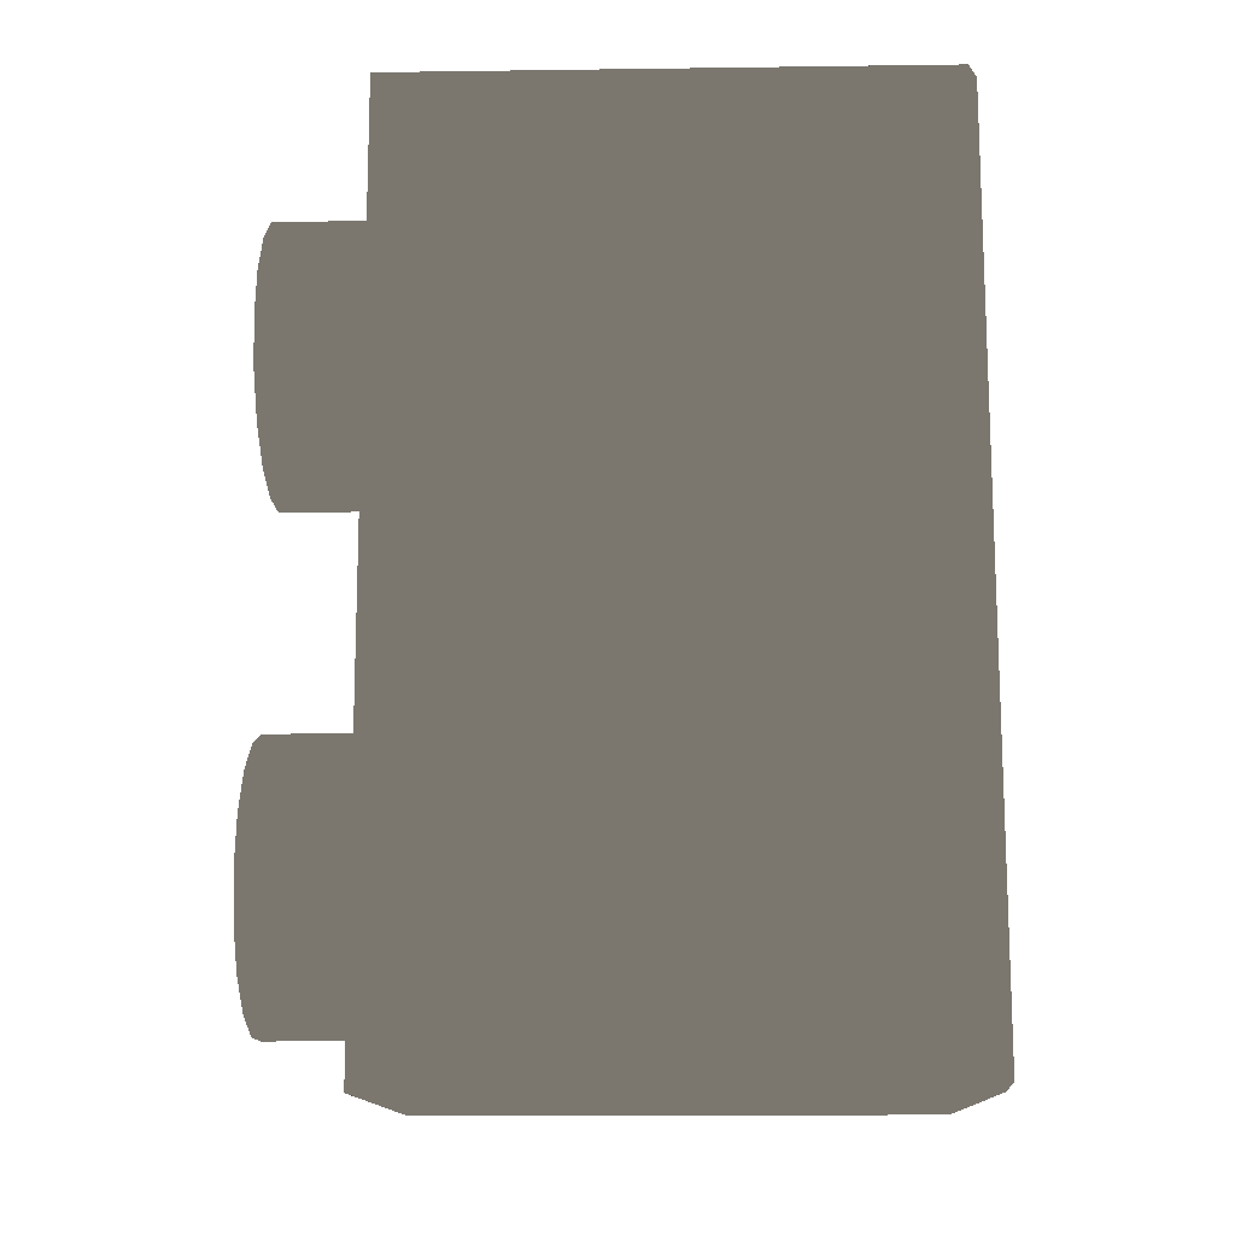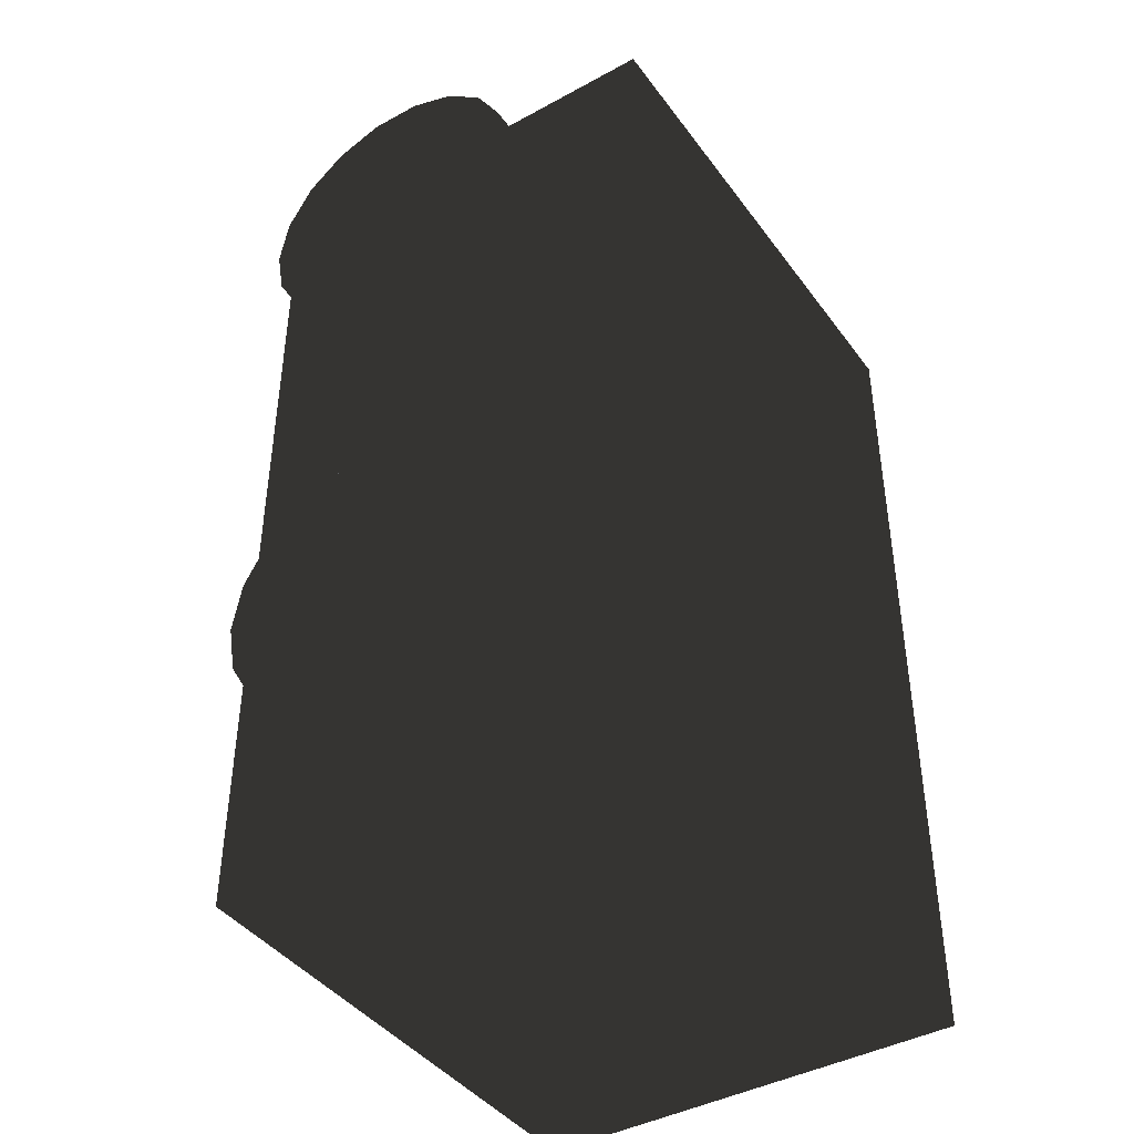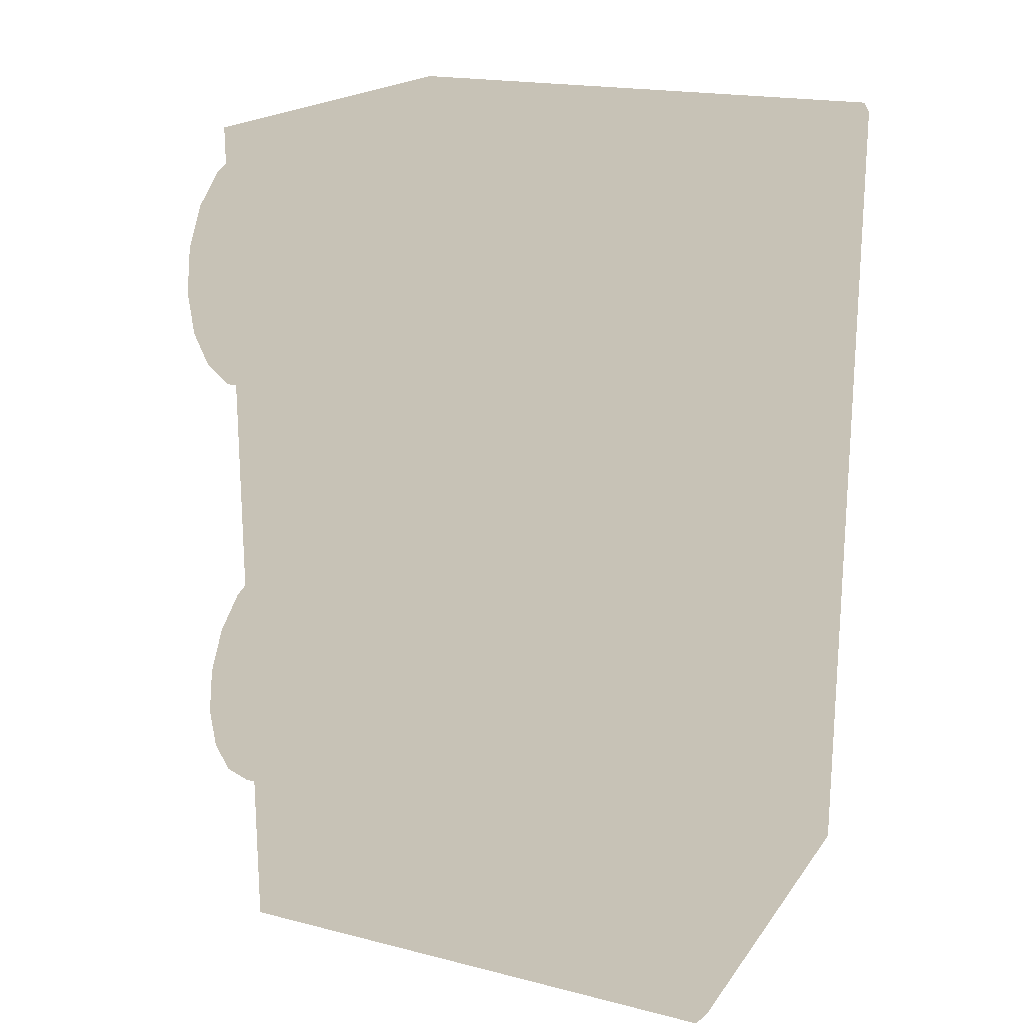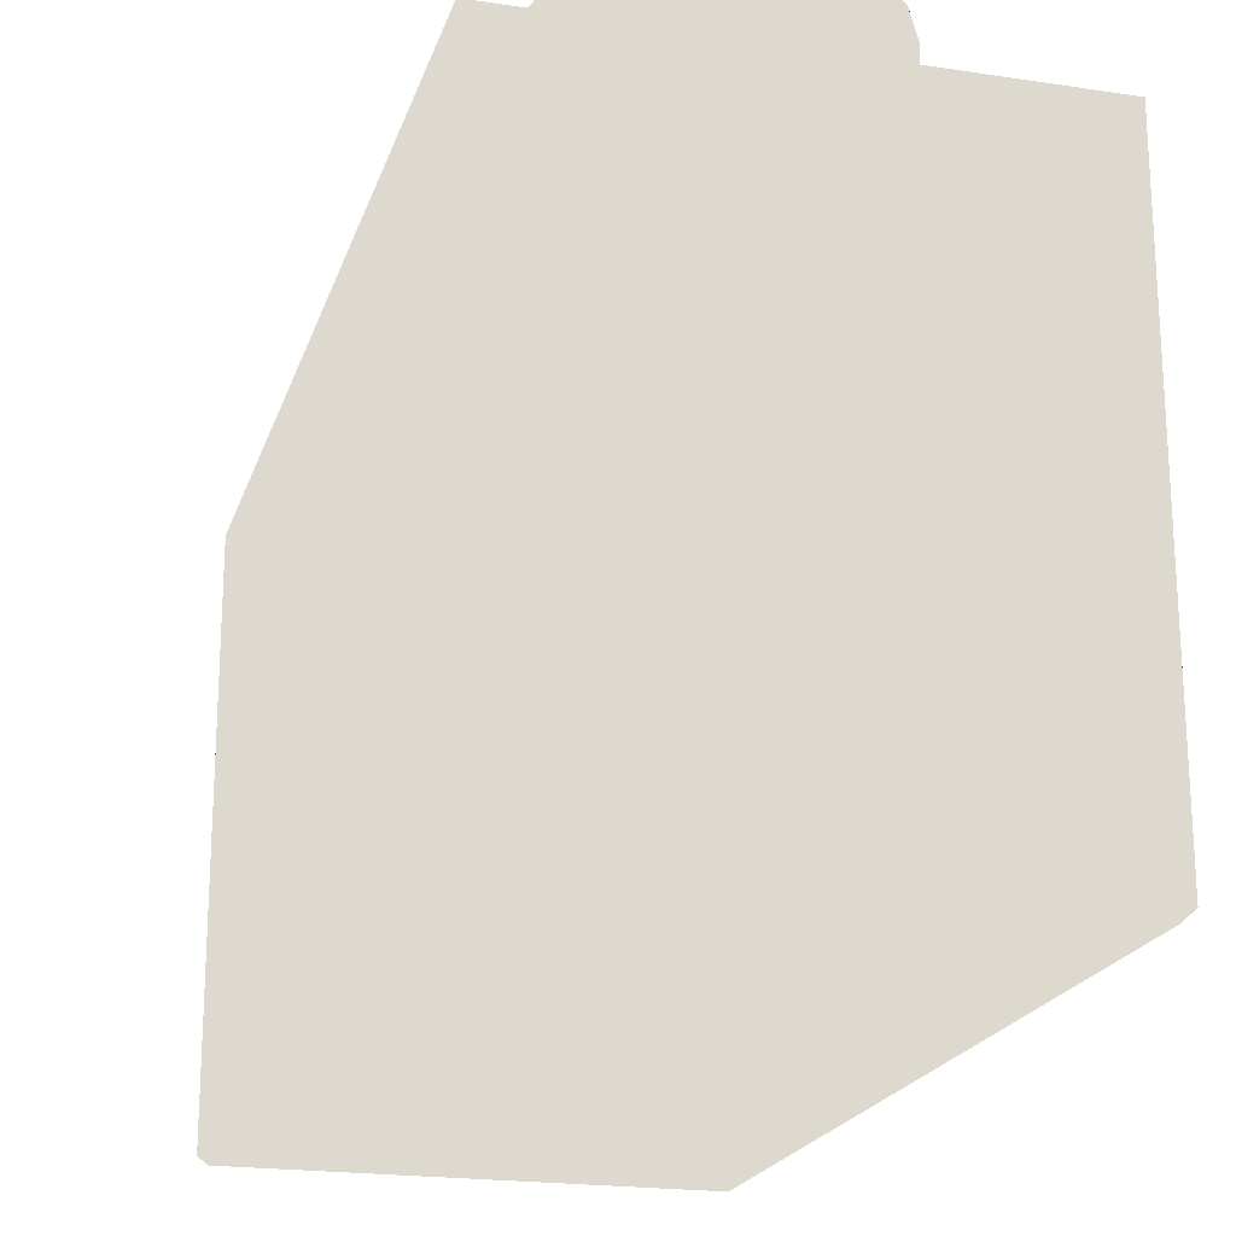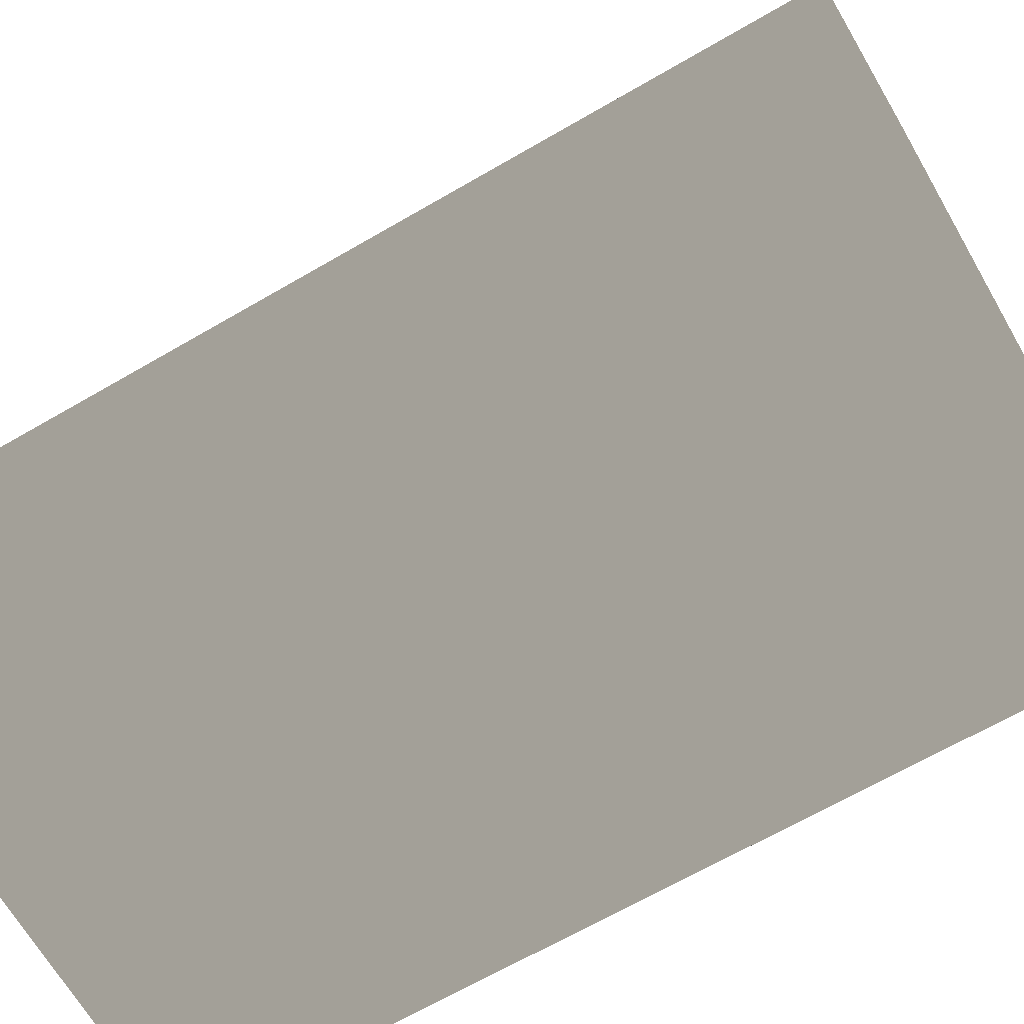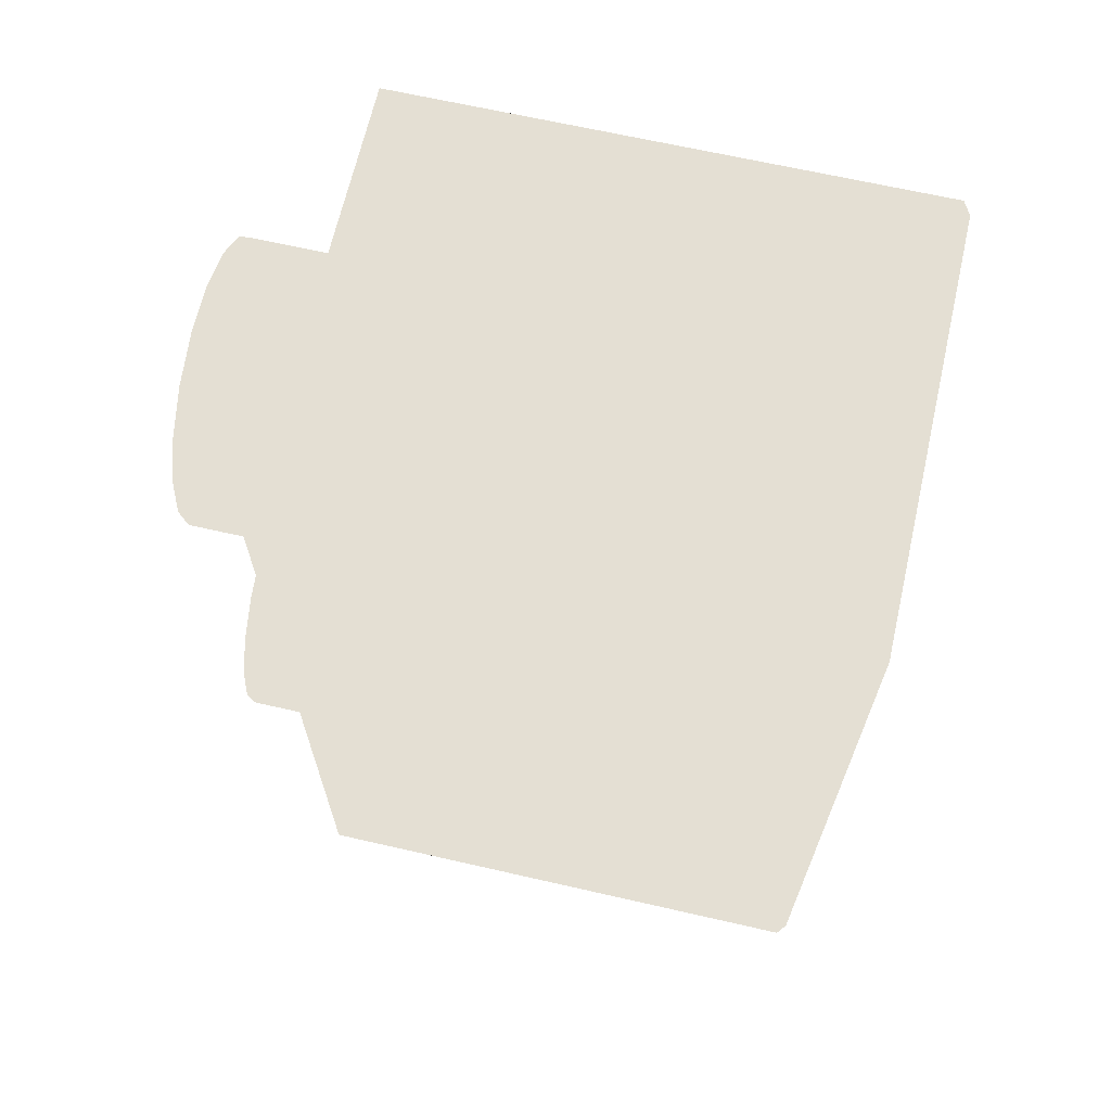
<metadata>
{"format":"obj","ext":"obj","renderer":"f3d","projection":"perspective","resolution":1024,"background":"white","views":[{"elev":-13.7,"azim":-88.3,"up":"+Z"},{"elev":-42.1,"azim":-146.7,"up":"+Z"},{"elev":19.2,"azim":-64.8,"up":"+Z"},{"elev":-20.5,"azim":-15.4,"up":"+Y"},{"elev":-67.5,"azim":-59.9,"up":"+Y"},{"elev":66.7,"azim":-77.1,"up":"+Z"}]}
</metadata>
<code>
v -3.38 2.5 7.38
v -3.38 2.5 -7.38
v 3.38 2.5 -7.38
v 1.146 9.5 -2.291
v -1.125 9.5 2.251
v -0.4342 9.5 1.999
v -2.349 9.5 5.316
v -2.43 9.5 4.859
v -4 9.5 8
v 4 9.5 -8
v 2.434 9.5 -4.868
v 2.5 9.5 -4.494
v 4 9.5 8
v 2.349 9.5 5.316
v 2.349 9.5 5.316
v 2.349 9.5 3.606
v 1.915 9.5 -2.887
v 1.915 9.5 -2.887
v 2.349 9.5 -3.639
v 2.349 9.5 -3.639
v -0.4341 9.5 6.923
v -0.4341 9.5 6.923
v -2.349 9.5 5.316
v -1.915 9.5 6.068
v -1.915 9.5 6.068
v 1.25 9.5 2.296
v 1.25 9.5 -2.329
v 1.25 9.5 -2.329
v 0.4342 9.5 6.923
v 0.4341 9.5 6.923
v -0.4341 9.5 1.999
v 2.5 9.5 -4.494
v -1.25 9.5 6.626
v 0.4341 9.5 1.999
v 0.4341 9.5 1.999
v -1.25 9.5 6.626
v 1.25 9.5 2.296
v 1.915 9.5 2.854
v 1.25 9.5 6.626
v 1.25 9.5 6.626
v 1.915 9.5 6.068
v 1.915 9.5 2.854
v 1.915 9.5 6.068
v 2.349 9.5 3.606
v 2.5 9.5 4.461
v 2.5 9.5 4.461
v -1.25 9.5 2.296
v 2.349 9.5 -5.349
v -2.5 9.5 4.461
v -2.349 9.5 -3.639
v -2.349 9.5 -3.639
v -4 9.5 -8
v -2.349 9.5 3.606
v -2.349 9.5 3.606
v -0.4341 9.5 -2.032
v -0.4341 9.5 -2.032
v -2.349 9.5 -5.349
v -2.349 9.5 -5.349
v -2.5 9.5 -4.494
v -2.5 9.5 -4.494
v 2.349 9.5 -5.349
v -0.4342 9.5 -6.956
v -0.4341 9.5 -6.956
v 1.915 9.5 -6.101
v -2.5 9.5 4.461
v 1.915 9.5 -6.101
v 0.4342 9.5 -2.032
v 0.4341 9.5 -2.032
v 1.25 9.5 -6.659
v -1.25 9.5 -2.329
v 1.25 9.5 -6.659
v -1.915 9.5 2.854
v -1.25 9.5 -2.329
v 0.4341 9.5 -6.956
v -1.915 9.5 2.854
v -1.25 9.5 2.296
v -1.915 9.5 -2.887
v -1.915 9.5 -2.887
v 0.4341 9.5 -6.956
v -1.25 9.5 -6.659
v -1.25 9.5 -6.659
v -1.915 9.5 -6.101
v -1.915 9.5 -6.101
v -4 -1e-06 8
v 4 -1e-06 8
v 4 1e-06 -8
v -4 1e-06 -8
v 3.53 -0.15 7.53
v 3.53 -0.15 -7.53
v 3.85 -0.15 -7.85
v -3.53 -0.15 7.53
v 3.85 -0.15 7.85
v -3.53 -0.15 -7.53
v -3.85 -0.15 7.85
v -3.85 -0.15 -7.85
v 3.38 2.5 7.38
f 1 2 3
f 4 5 6
f 7 8 9
f 10 11 12
f 13 14 15
f 16 17 18
f 13 19 20
f 13 21 22
f 9 23 7
f 9 24 25
f 26 27 28
f 13 29 30
f 25 23 9
f 4 6 31
f 10 12 32
f 33 24 9
f 4 31 34
f 13 10 32
f 4 34 35
f 36 33 9
f 4 35 26
f 22 36 9
f 22 9 13
f 18 26 37
f 30 21 13
f 18 37 38
f 39 29 13
f 40 39 13
f 18 27 26
f 41 40 13
f 18 38 42
f 43 41 13
f 18 42 44
f 15 43 13
f 45 14 13
f 17 16 46
f 45 13 20
f 20 46 45
f 47 5 4
f 48 11 10
f 9 8 49
f 47 50 51
f 52 53 54
f 47 55 56
f 52 57 58
f 52 59 60
f 10 61 48
f 52 62 63
f 64 61 10
f 9 49 65
f 66 64 10
f 47 67 68
f 69 66 10
f 47 68 55
f 9 65 53
f 47 56 70
f 71 69 10
f 52 54 72
f 47 70 73
f 74 71 10
f 52 72 75
f 52 75 76
f 47 73 77
f 74 10 52
f 52 76 47
f 47 77 78
f 79 74 52
f 47 78 50
f 63 79 52
f 80 62 52
f 52 47 51
f 81 80 52
f 52 51 59
f 82 81 52
f 52 60 57
f 83 82 52
f 58 83 52
f 84 85 13
f 13 9 84
f 85 86 10
f 10 13 85
f 86 87 52
f 52 10 86
f 87 84 9
f 9 52 87
f 44 16 18
f 19 13 32
f 28 4 26
f 20 17 46
f 67 47 4
f 52 9 53
f 88 89 90
f 91 88 92
f 93 91 94
f 89 93 95
f 89 88 96
f 92 90 86
f 88 91 1
f 94 92 85
f 91 93 2
f 95 94 84
f 93 89 3
f 90 95 87
f 96 1 3
f 92 88 90
f 94 91 92
f 95 93 94
f 90 89 95
f 3 89 96
f 85 92 86
f 96 88 1
f 84 94 85
f 1 91 2
f 87 95 84
f 2 93 3
f 86 90 87
v -2.5 9.5 -4.494
v -2.349 11.5 -3.639
v -2.5 11.5 -4.494
v -2.349 9.5 -3.639
v -1.915 11.5 -2.887
v -1.915 9.5 -2.887
v -1.25 11.5 -2.329
v -1.25 9.5 -2.329
v -0.4341 11.5 -2.032
v -0.4341 9.5 -2.032
v 0.4341 11.5 -2.032
v 0.4341 9.5 -2.032
v 1.25 11.5 -2.329
v 1.25 9.5 -2.329
v 1.915 11.5 -2.887
v 1.915 9.5 -2.887
v 2.349 11.5 -3.639
v 2.349 9.5 -3.639
v 2.5 11.5 -4.494
v 2.5 9.5 -4.494
v 2.5 9.5 4.461
v 2.349 11.5 3.606
v 2.5 11.5 4.461
v 2.349 9.5 3.606
v 1.915 11.5 2.854
v 1.915 9.5 2.854
v 1.25 11.5 2.296
v 1.25 9.5 2.296
v 0.4341 11.5 1.999
v 0.4341 9.5 1.999
v -0.4341 11.5 1.999
v -0.4341 9.5 1.999
v -1.25 11.5 2.296
v -1.25 9.5 2.296
v -1.915 11.5 2.854
v -1.915 9.5 2.854
v -2.349 11.5 3.606
v -2.349 9.5 3.606
v -2.5 11.5 4.461
v -2.5 9.5 4.461
v -2.349 11.5 5.316
v -2.349 9.5 5.316
v -1.915 11.5 6.068
v -1.915 9.5 6.068
v -1.25 11.5 6.626
v -1.25 9.5 6.626
v -0.4341 11.5 6.923
v -0.4341 9.5 6.923
v 0.4341 11.5 6.923
v 0.4341 9.5 6.923
v 1.25 11.5 6.626
v 1.25 9.5 6.626
v 1.915 11.5 6.068
v 1.915 9.5 6.068
v 2.349 11.5 5.316
v 2.349 9.5 5.316
v 0 11.5 4.461
v 0 11.5 -4.494
v 2.349 11.5 -5.349
v 1.915 11.5 -6.101
v 1.25 11.5 -6.659
v 0.4341 11.5 -6.956
v -0.4341 11.5 -6.956
v -1.25 11.5 -6.659
v -1.915 11.5 -6.101
v -2.349 11.5 -5.349
v 2.349 9.5 -5.349
v 1.915 9.5 -6.101
v 1.25 9.5 -6.659
v 0.4341 9.5 -6.956
v -0.4341 9.5 -6.956
v -1.25 9.5 -6.659
v -1.915 9.5 -6.101
v -2.349 9.5 -5.349
f 97 98 99
f 97 100 98
f 100 101 98
f 100 102 101
f 102 103 101
f 102 104 103
f 104 105 103
f 104 106 105
f 106 107 105
f 106 108 107
f 108 109 107
f 108 110 109
f 110 111 109
f 110 112 111
f 112 113 111
f 112 114 113
f 114 115 113
f 114 116 115
f 117 118 119
f 117 120 118
f 120 121 118
f 120 122 121
f 122 123 121
f 122 124 123
f 124 125 123
f 124 126 125
f 126 127 125
f 126 128 127
f 128 129 127
f 128 130 129
f 130 131 129
f 130 132 131
f 132 133 131
f 132 134 133
f 134 135 133
f 134 136 135
f 136 137 135
f 136 138 137
f 138 139 137
f 138 140 139
f 140 141 139
f 140 142 141
f 142 143 141
f 142 144 143
f 144 145 143
f 144 146 145
f 146 147 145
f 146 148 147
f 148 149 147
f 148 150 149
f 150 151 149
f 150 152 151
f 152 119 151
f 152 117 119
f 153 119 118
f 153 118 121
f 153 121 123
f 153 123 125
f 153 125 127
f 153 127 129
f 153 129 131
f 153 131 133
f 153 133 135
f 153 135 137
f 153 137 139
f 153 139 141
f 153 141 143
f 153 143 145
f 153 145 147
f 153 147 149
f 153 149 151
f 153 151 119
f 154 115 155
f 154 155 156
f 154 156 157
f 154 157 158
f 154 158 159
f 154 159 160
f 154 160 161
f 154 161 162
f 154 162 99
f 154 99 98
f 154 98 101
f 154 101 103
f 154 103 105
f 154 105 107
f 154 107 109
f 154 109 111
f 154 111 113
f 154 113 115
f 116 155 115
f 116 163 155
f 163 156 155
f 163 164 156
f 164 157 156
f 164 165 157
f 165 158 157
f 165 166 158
f 166 159 158
f 166 167 159
f 167 160 159
f 167 168 160
f 168 161 160
f 168 169 161
f 169 162 161
f 169 170 162
f 170 99 162
f 170 97 99

</code>
